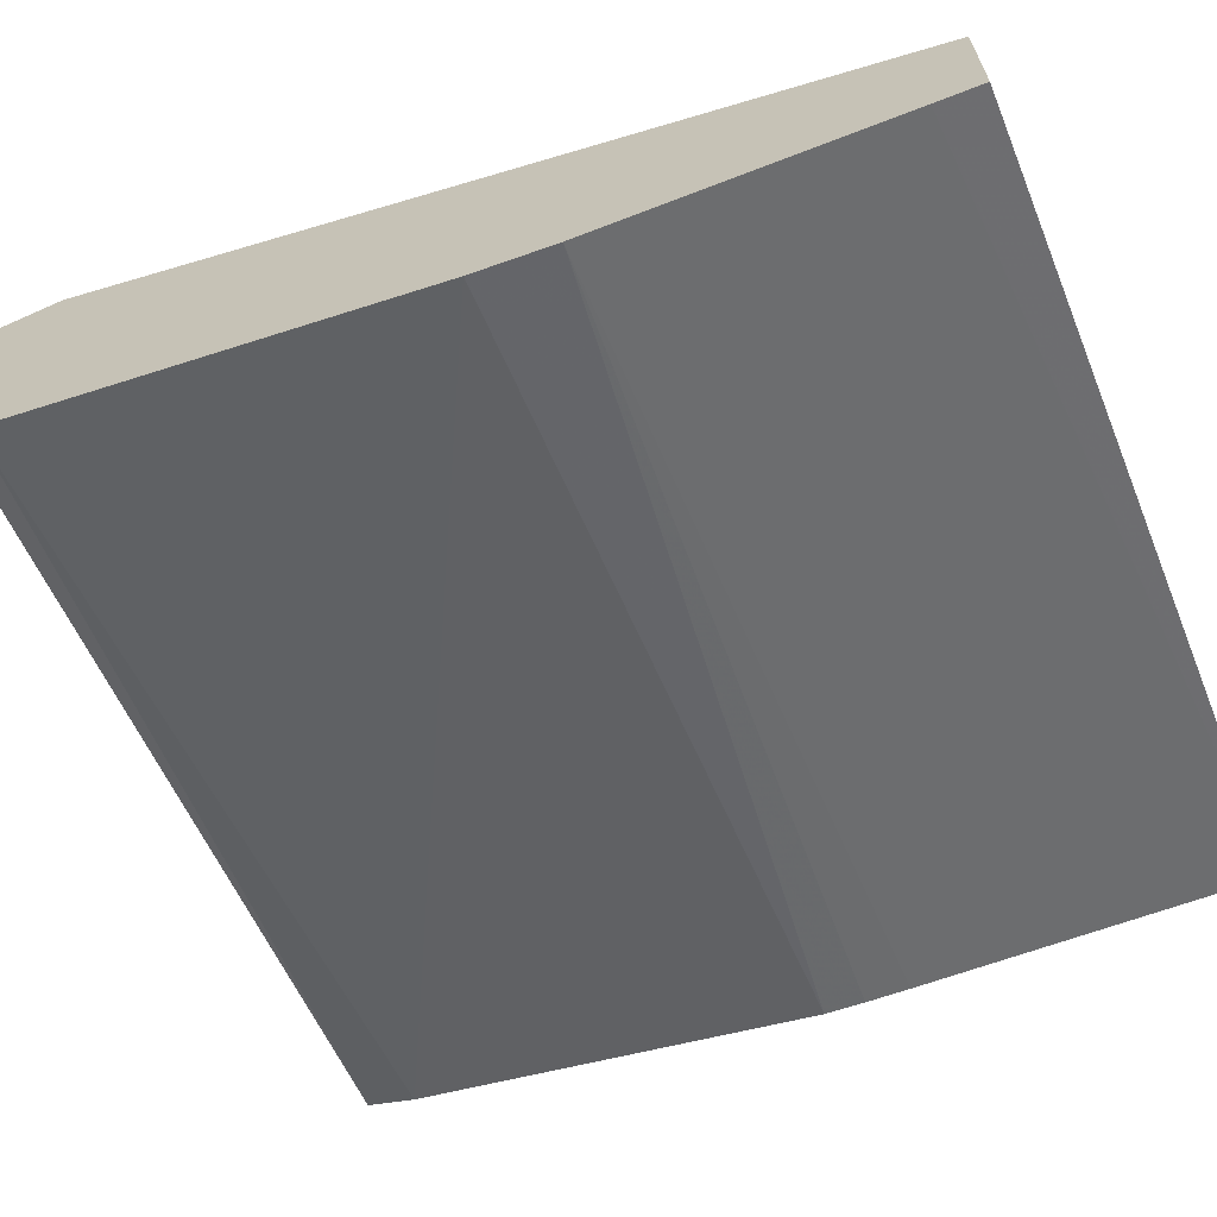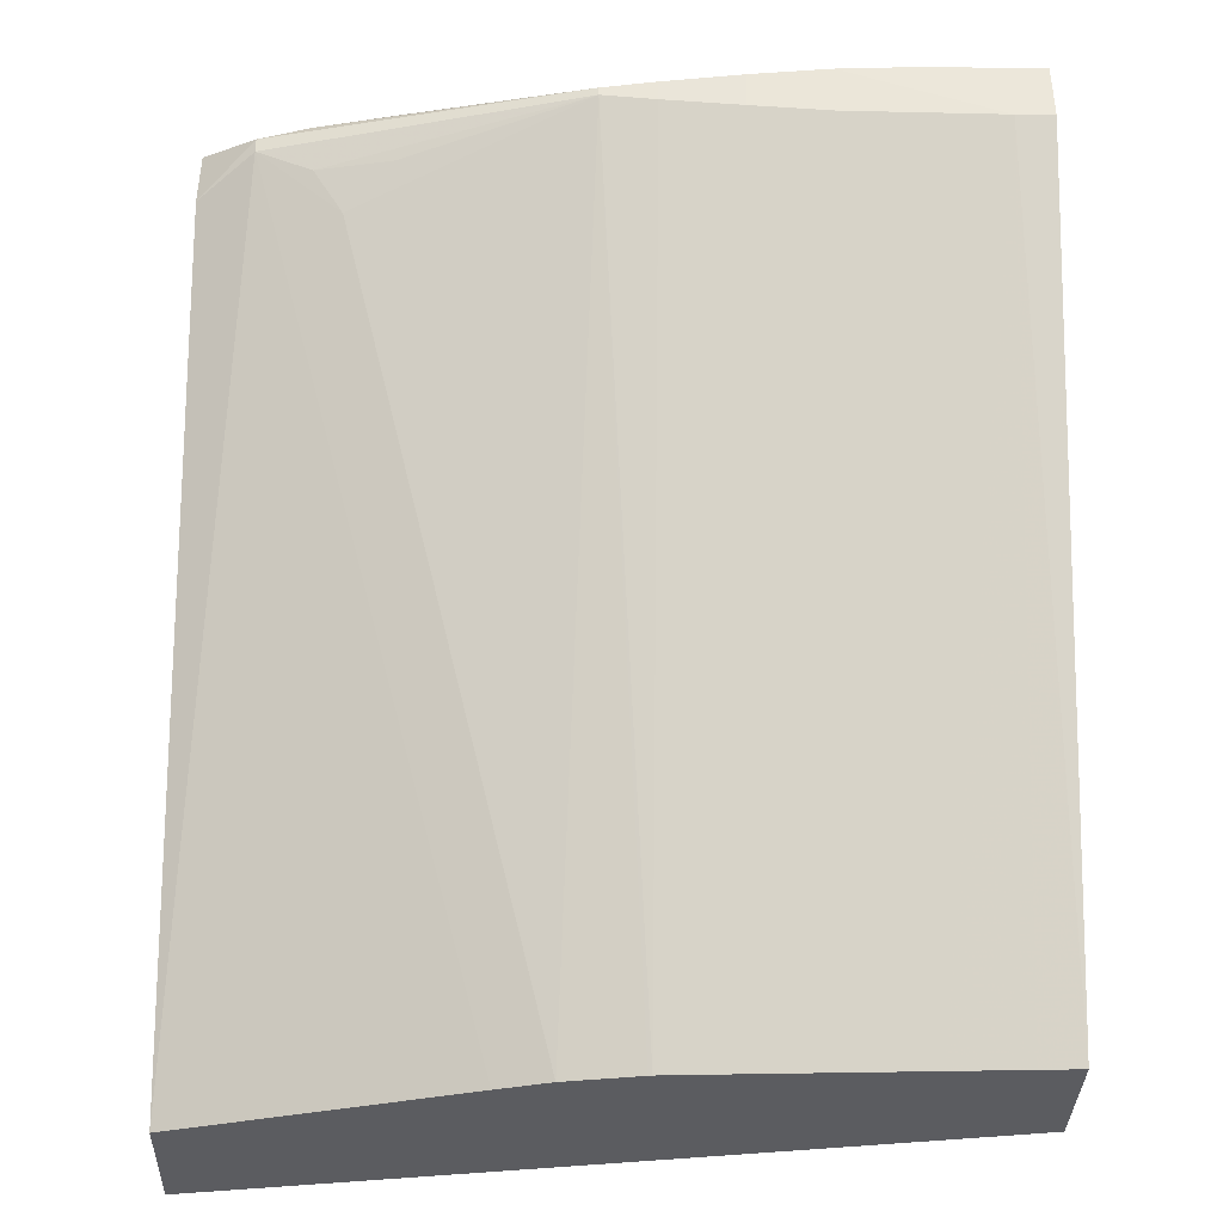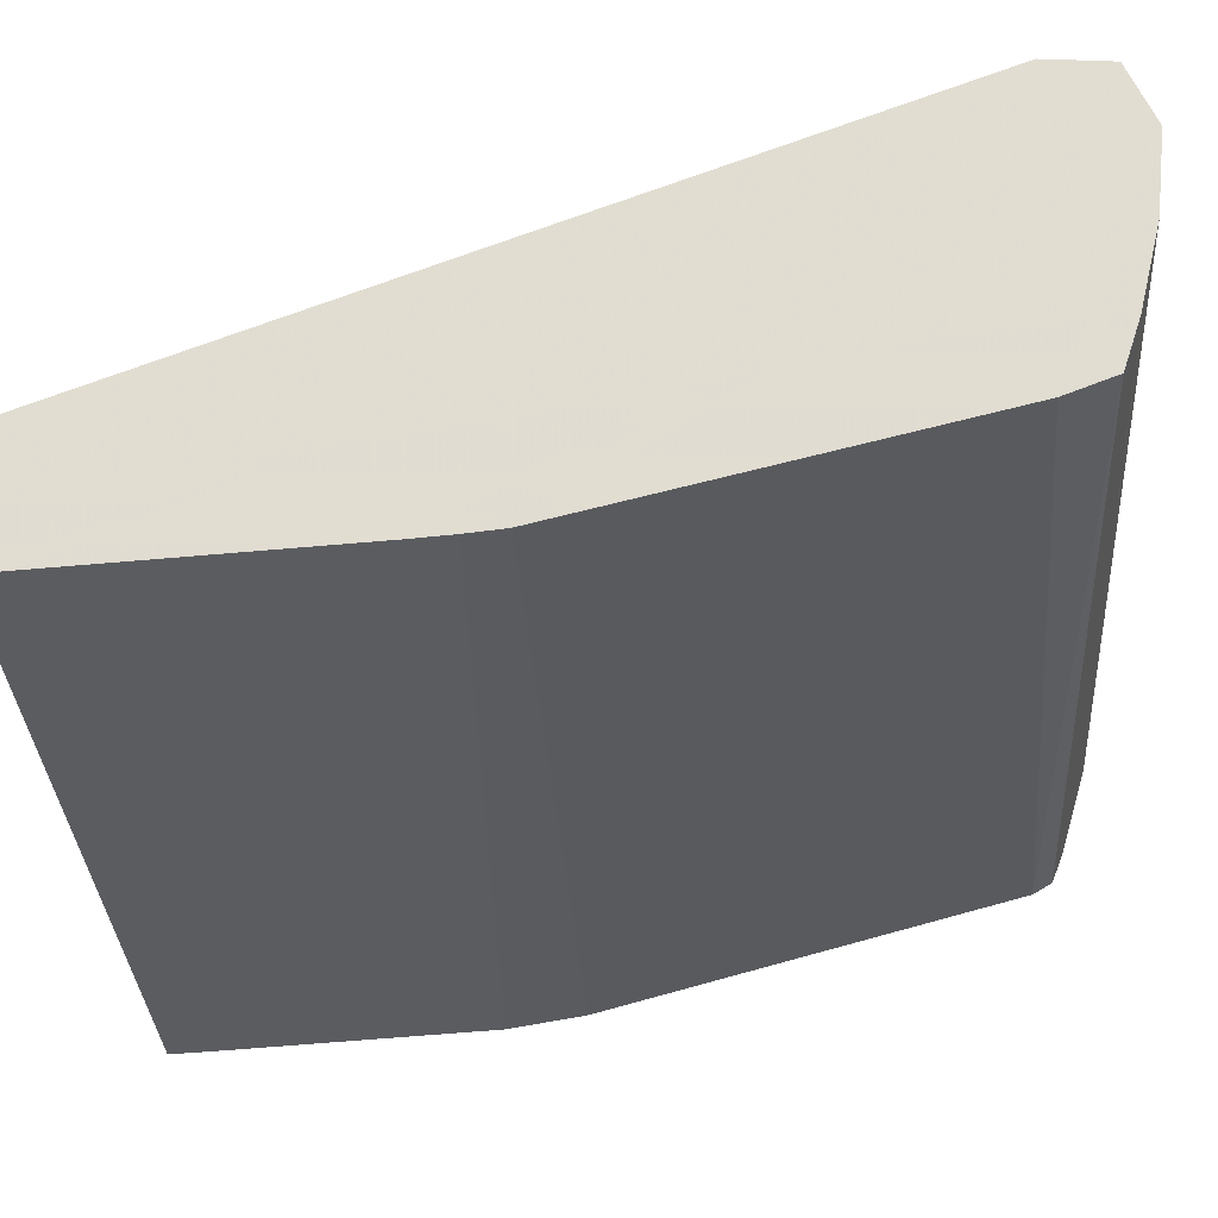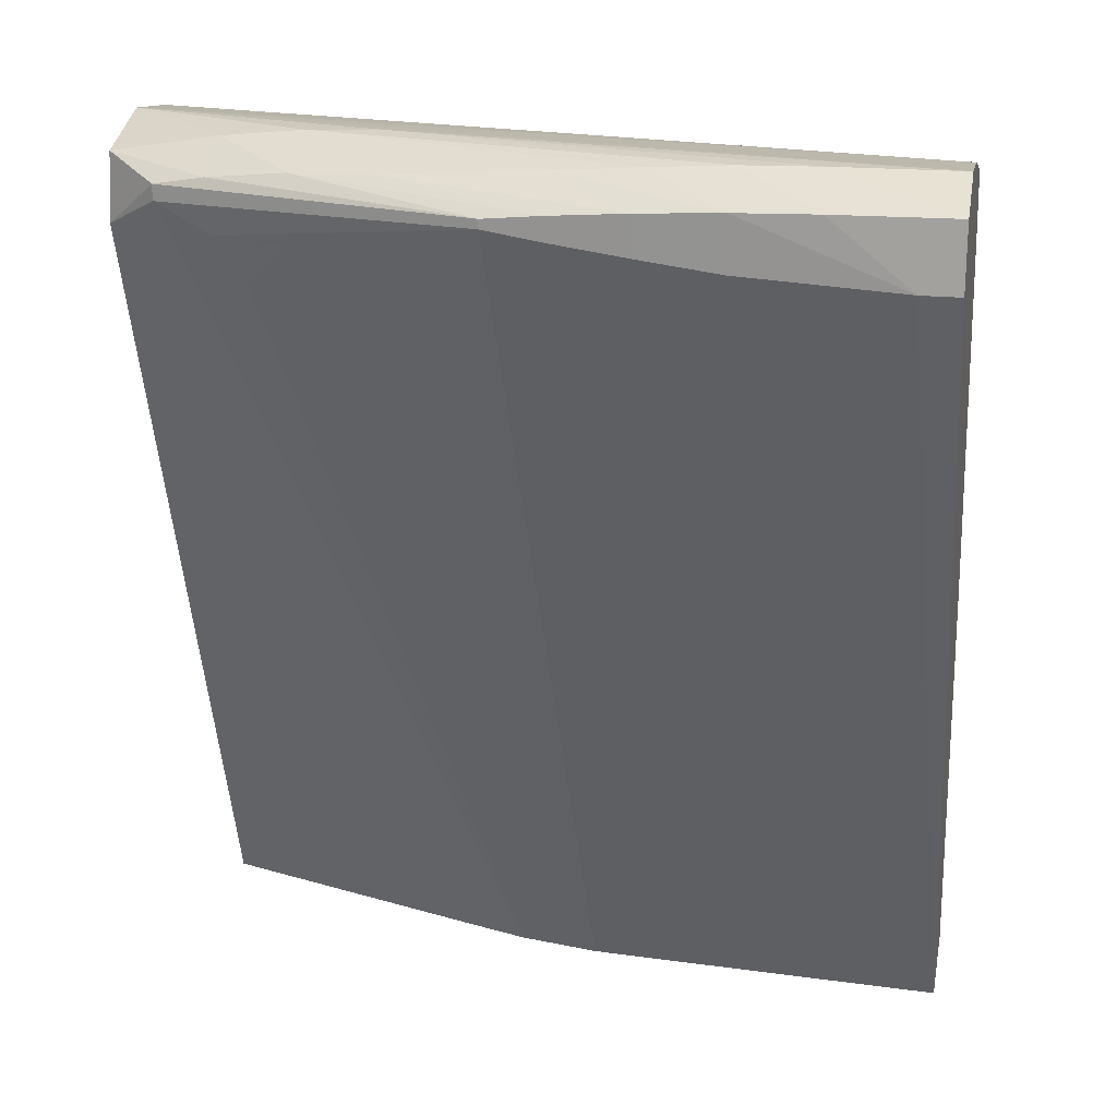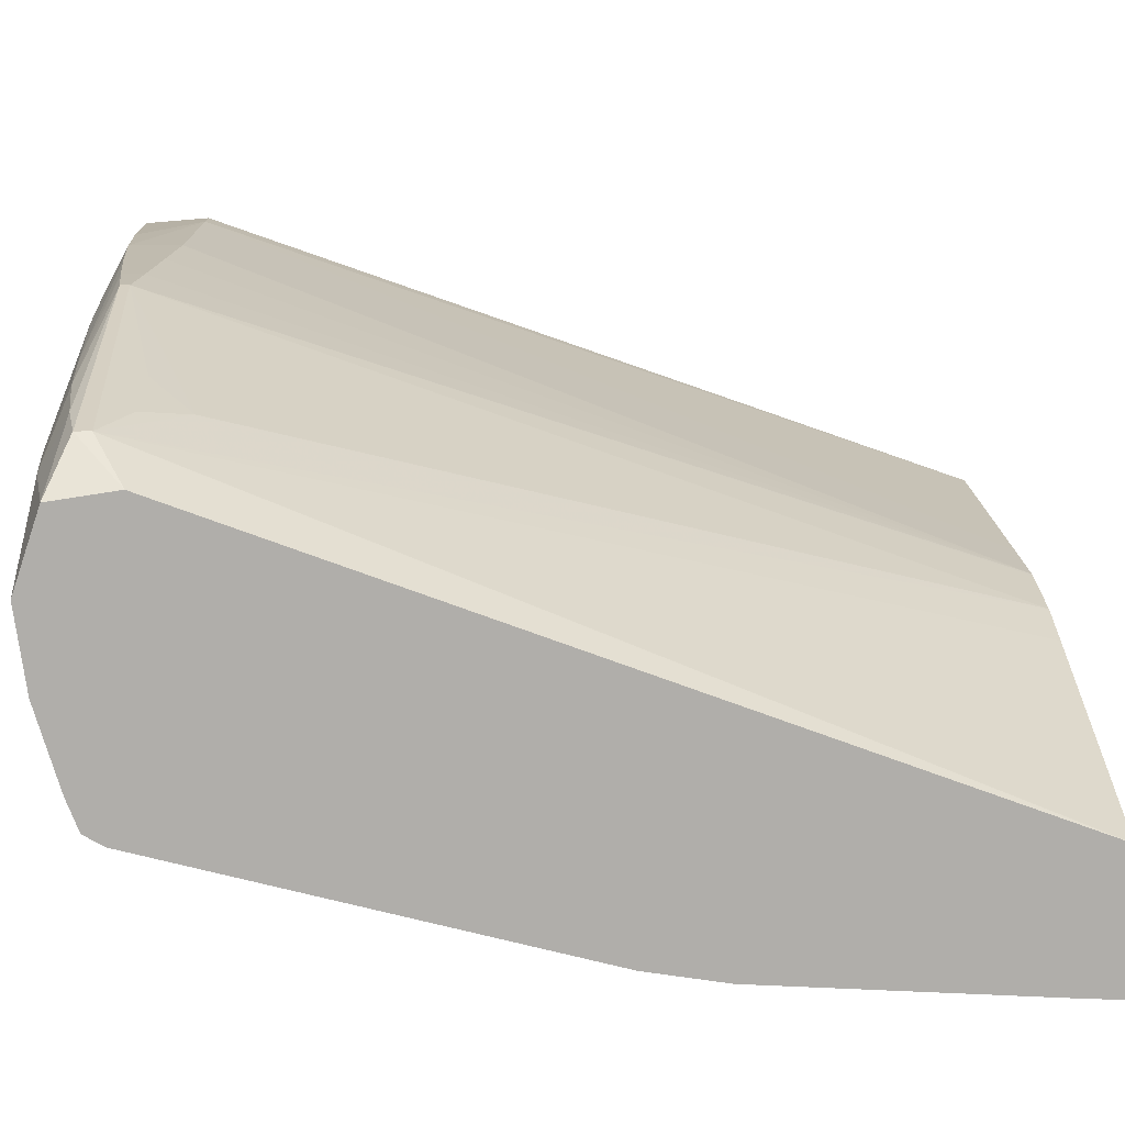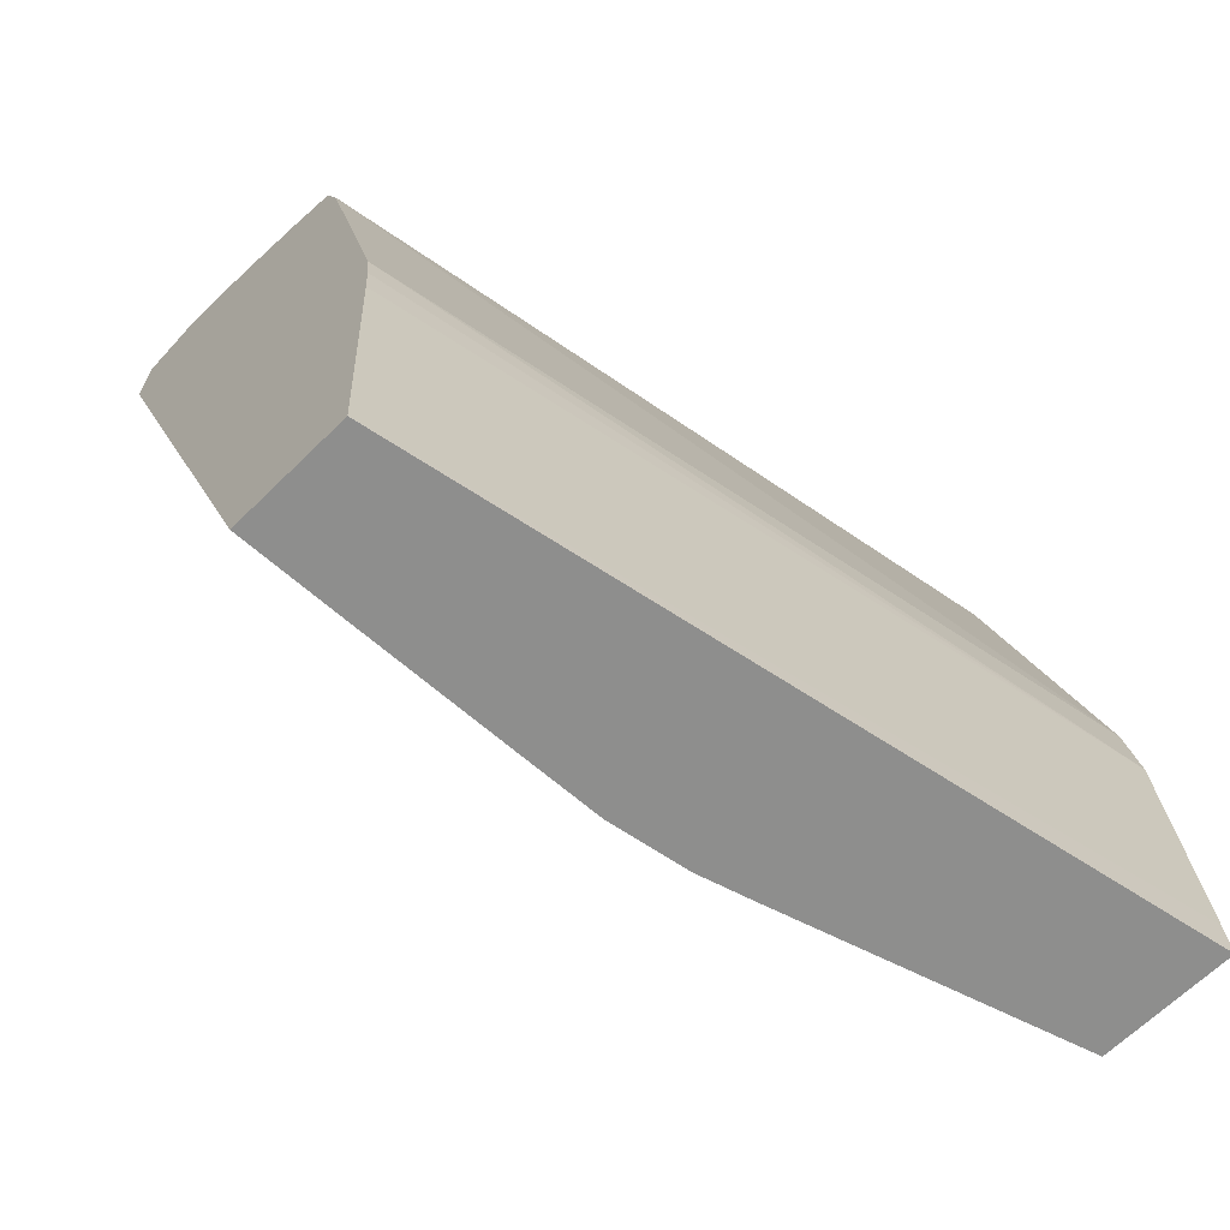
<metadata>
{"format":"obj","ext":"obj","renderer":"f3d","projection":"perspective","resolution":1024,"background":"white","views":[{"elev":-65.7,"azim":112.2,"up":"+Y"},{"elev":-34.5,"azim":178.3,"up":"+Z"},{"elev":-22.7,"azim":-86.2,"up":"+Y"},{"elev":19.9,"azim":-169.2,"up":"+Z"},{"elev":12.5,"azim":87.8,"up":"+Y"},{"elev":-64.8,"azim":-45.2,"up":"+Z"}]}
</metadata>
<code>
v 0.02247 0.06275 0.0278
v 0.0194 0.06504 0.02758
v 0.01712 0.06504 0.0278
v 0.01484 0.06504 0.02786
v 0.01256 0.06504 0.02783
v 0.02169 0.06275 0.02779
v 0.02247 0.06048 0.02749
v 0.02247 0.06496 0.02706
v 0.01484 0.06705 0.02714
v 0.0194 0.06648 0.02677
v 0.01712 0.06676 0.02702
v 0.01028 0.06732 0.02745
v 0.007999 0.06732 0.02761
v 0.005718 0.06732 0.02775
v 0.003438 0.06732 0.02779
v 6.878e-05 0.06732 0.02781
v 6.878e-05 0.06504 0.02758
v 6.878e-05 0.06275 0.02704
v 0.02247 0.05815 0.0268
v 0.02089 0.06628 0.0265
v 0.02247 0.06524 0.02519
v 0.01028 0.06863 0.0266
v 0.007999 0.06878 0.02679
v 0.01182 0.06852 0.02644
v 0.005718 0.06891 0.02692
v 0.003438 0.06898 0.02699
v 0.001154 0.06899 0.02701
v 6.878e-05 0.06899 0.02702
v 6.878e-05 0.06819 0.0274
v 6.878e-05 0.06209 0.02682
v 6.878e-05 0.06136 0.02658
v 0.02247 0.05727 0.02646
v 0.02089 0.06628 0.02606
v 0.02247 0.05673 0.002268
v 0.01028 0.06863 0.02596
v 0.007999 0.06878 0.02568
v 0.01182 0.06852 0.02619
v 0.005718 0.06891 0.02541
v 0.001154 0.06913 0.02519
v 6.878e-05 0.06907 0.02606
v 6.878e-05 0.06112 0.02592
v 0.02247 0.05695 0.0259
v 0.02102 0.05721 0.002268
v 0.0194 0.05773 0.002268
v 0.01409 0.05946 0.002268
v 0.01256 0.05994 0.002268
v 0.01845 0.06624 0.02397
v 0.01929 0.06646 0.02526
v 0.02247 0.0529 0.002268
v 0.01028 0.06037 0.002268
v 0.01712 0.06696 0.02519
v 0.01039 0.06035 0.002268
v 0.007999 0.06052 0.002268
v 6.878e-05 0.06914 0.02519
v 0.003438 0.06081 0.002268
v 0.001268 0.06094 0.002268
v 6.878e-05 0.06102 0.002268
v 6.878e-05 0.06085 0.02519
v 0.02247 0.05379 0.01376
v 6.878e-05 0.05748 0.002268
v 0.02247 0.05296 0.003516
v 6.878e-05 0.0582 0.01379
v 0.02247 0.05344 0.0115
v 6.878e-05 0.05748 0.002326
v 6.878e-05 0.05801 0.0115
v 6.878e-05 0.05809 0.0127
f 1 2 3
f 1 3 4
f 1 4 5
f 1 5 6
f 1 6 7
f 1 7 19
f 1 19 32
f 1 32 42
f 1 42 59
f 1 59 63
f 1 63 61
f 1 61 49
f 1 49 34
f 1 34 21
f 1 21 8
f 1 8 2
f 2 9 3
f 2 8 10
f 2 10 11
f 2 11 9
f 3 9 12
f 3 12 13
f 3 13 14
f 3 14 4
f 4 14 15
f 4 15 16
f 4 16 5
f 5 16 6
f 6 16 17
f 6 17 7
f 7 17 18
f 7 18 19
f 8 20 10
f 8 21 20
f 9 11 22
f 9 22 23
f 9 23 12
f 10 20 24
f 10 24 11
f 11 24 22
f 12 23 25
f 12 25 13
f 13 25 14
f 14 25 26
f 14 26 15
f 15 26 27
f 15 27 28
f 15 28 29
f 15 29 16
f 16 29 28
f 16 28 40
f 16 40 54
f 16 54 57
f 16 57 60
f 16 60 64
f 16 64 65
f 16 65 66
f 16 66 62
f 16 62 58
f 16 58 41
f 16 41 31
f 16 31 30
f 16 30 18
f 16 18 17
f 18 30 19
f 19 30 31
f 19 31 32
f 20 21 33
f 20 33 37
f 20 37 24
f 21 34 33
f 22 24 37
f 22 37 35
f 22 35 36
f 22 36 23
f 23 36 38
f 23 38 25
f 25 38 39
f 25 39 26
f 26 39 27
f 27 39 40
f 27 40 28
f 31 41 42
f 31 42 32
f 33 34 43
f 33 43 44
f 33 44 45
f 33 45 46
f 33 46 47
f 33 47 48
f 33 48 37
f 34 49 60
f 34 60 57
f 34 57 56
f 34 56 55
f 34 55 53
f 34 53 50
f 34 50 52
f 34 52 46
f 34 46 45
f 34 45 44
f 34 44 43
f 35 37 50
f 35 50 36
f 36 50 38
f 37 48 51
f 37 51 47
f 37 47 46
f 37 46 52
f 37 52 50
f 38 50 53
f 38 53 39
f 39 54 40
f 39 53 55
f 39 55 56
f 39 56 57
f 39 57 54
f 41 58 42
f 42 58 59
f 47 51 48
f 49 61 60
f 58 62 59
f 59 62 63
f 60 61 64
f 61 63 65
f 61 65 64
f 62 66 63
f 63 66 65

</code>
